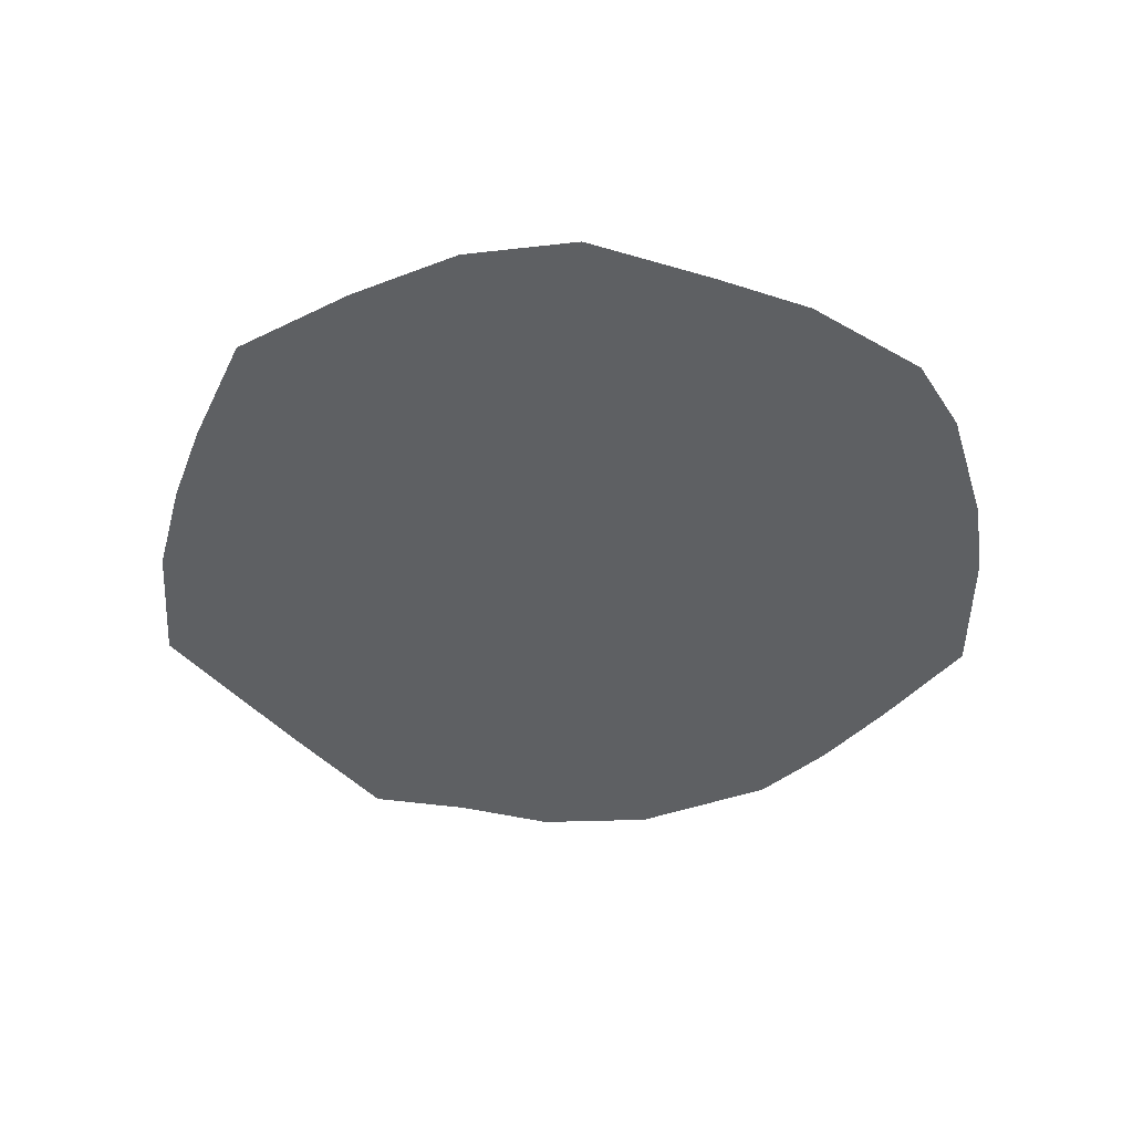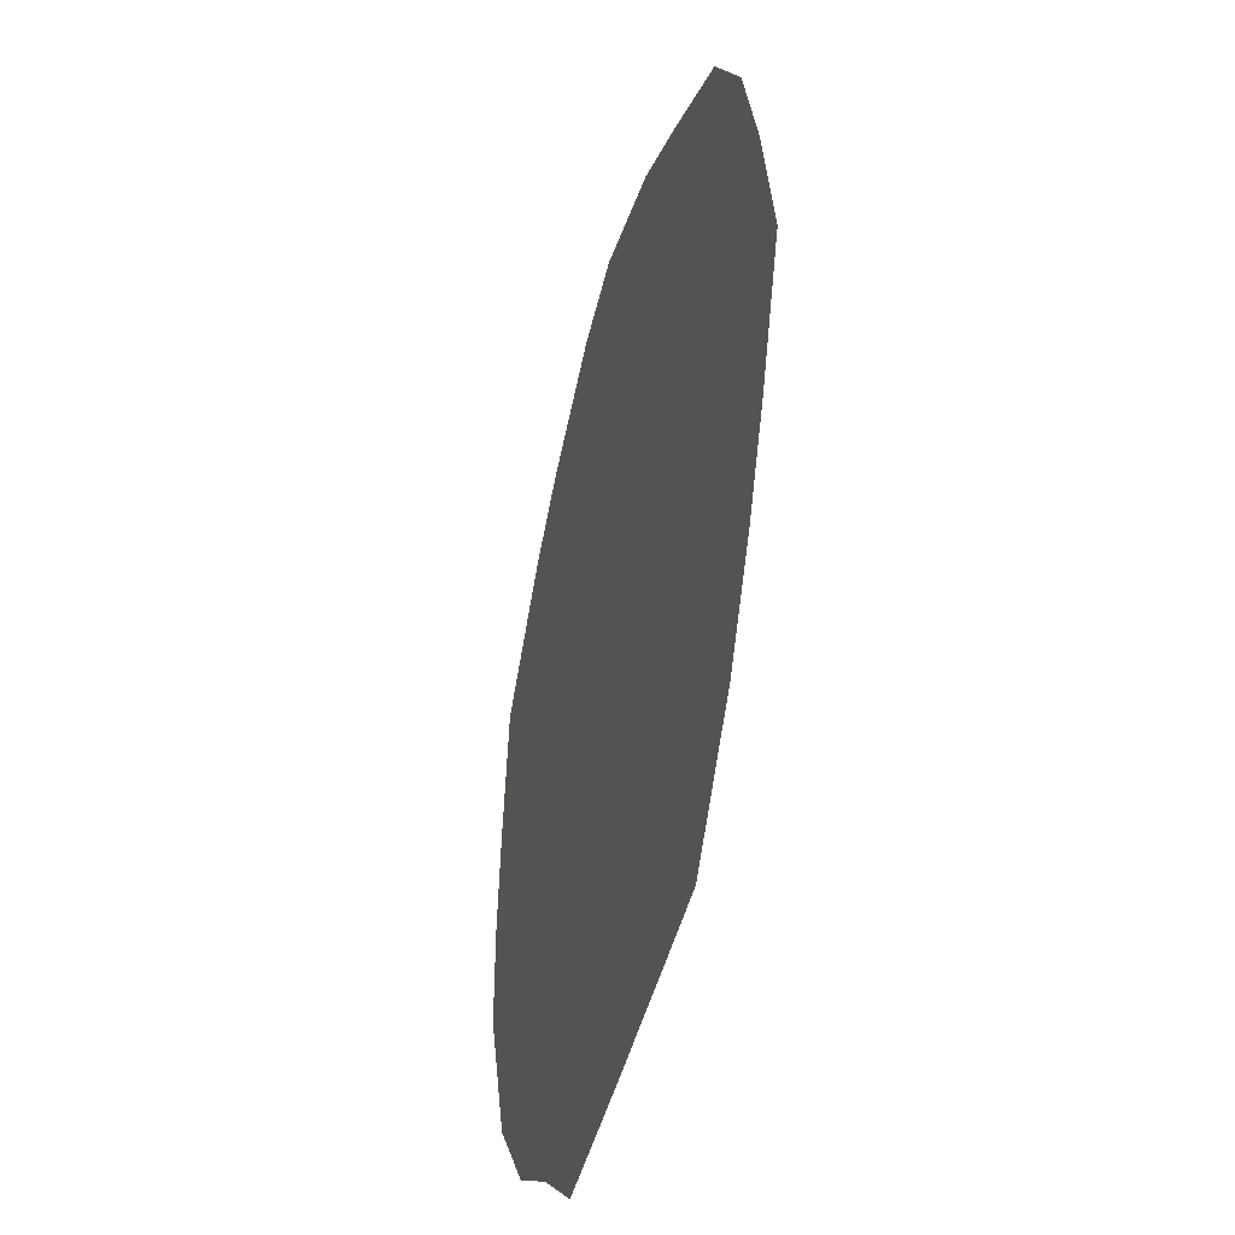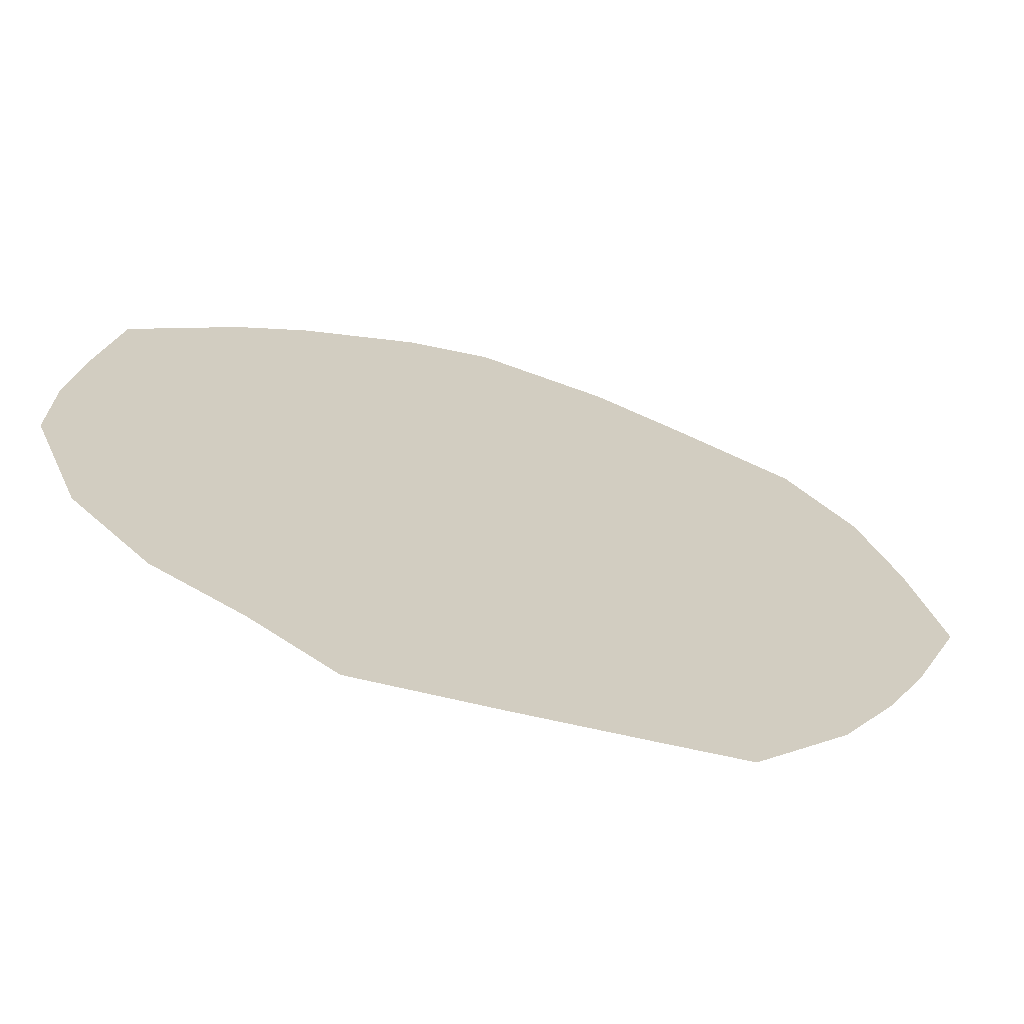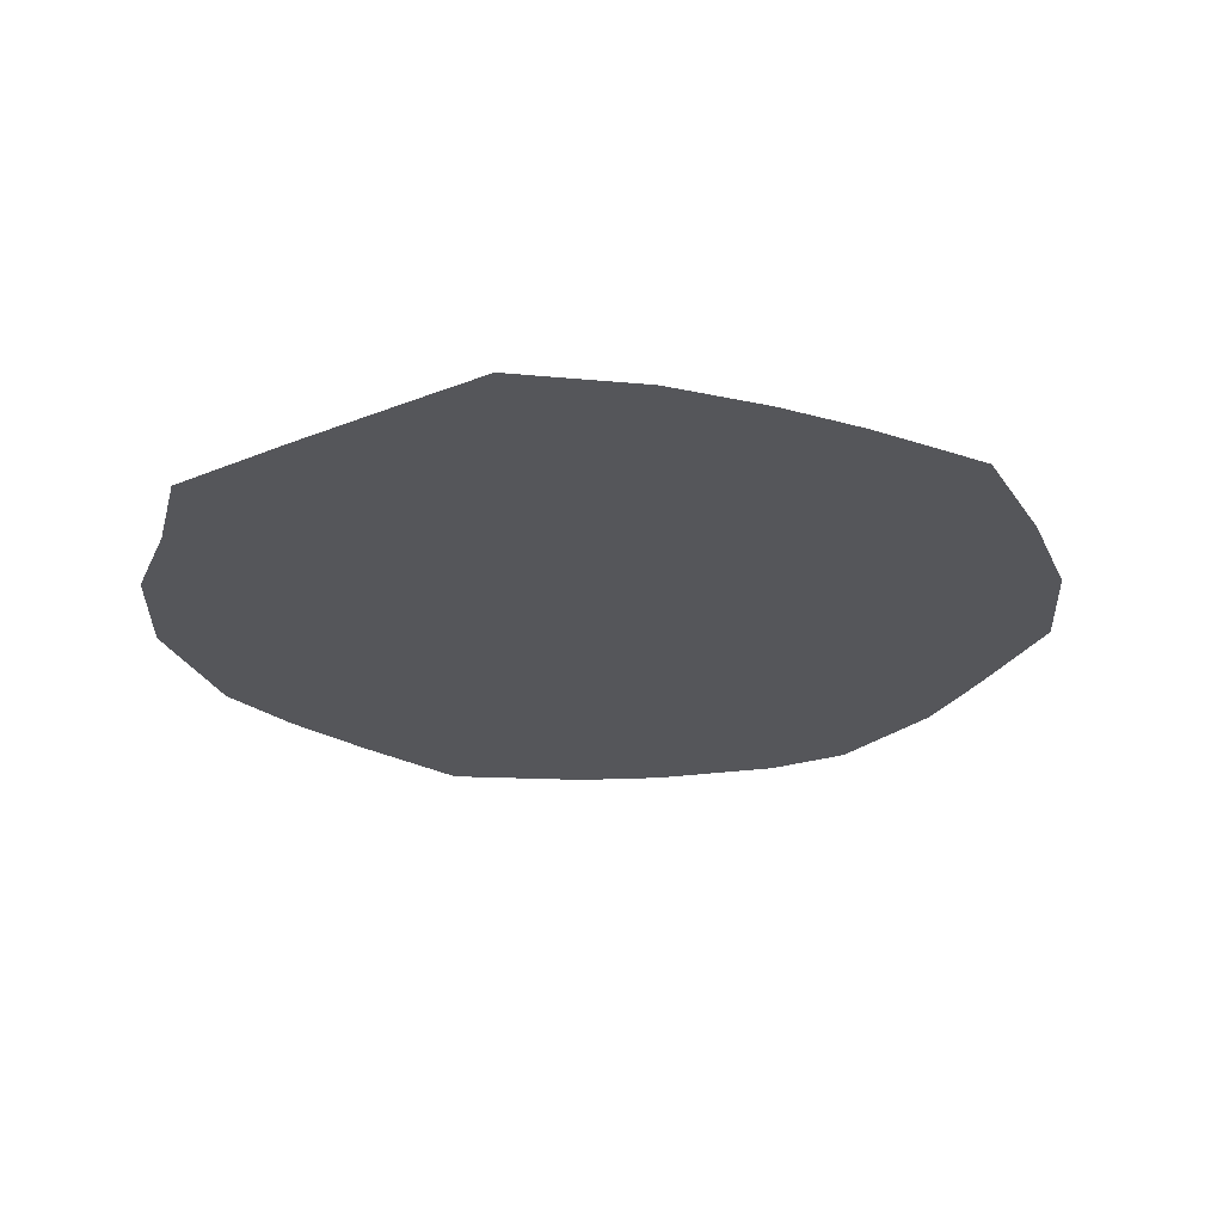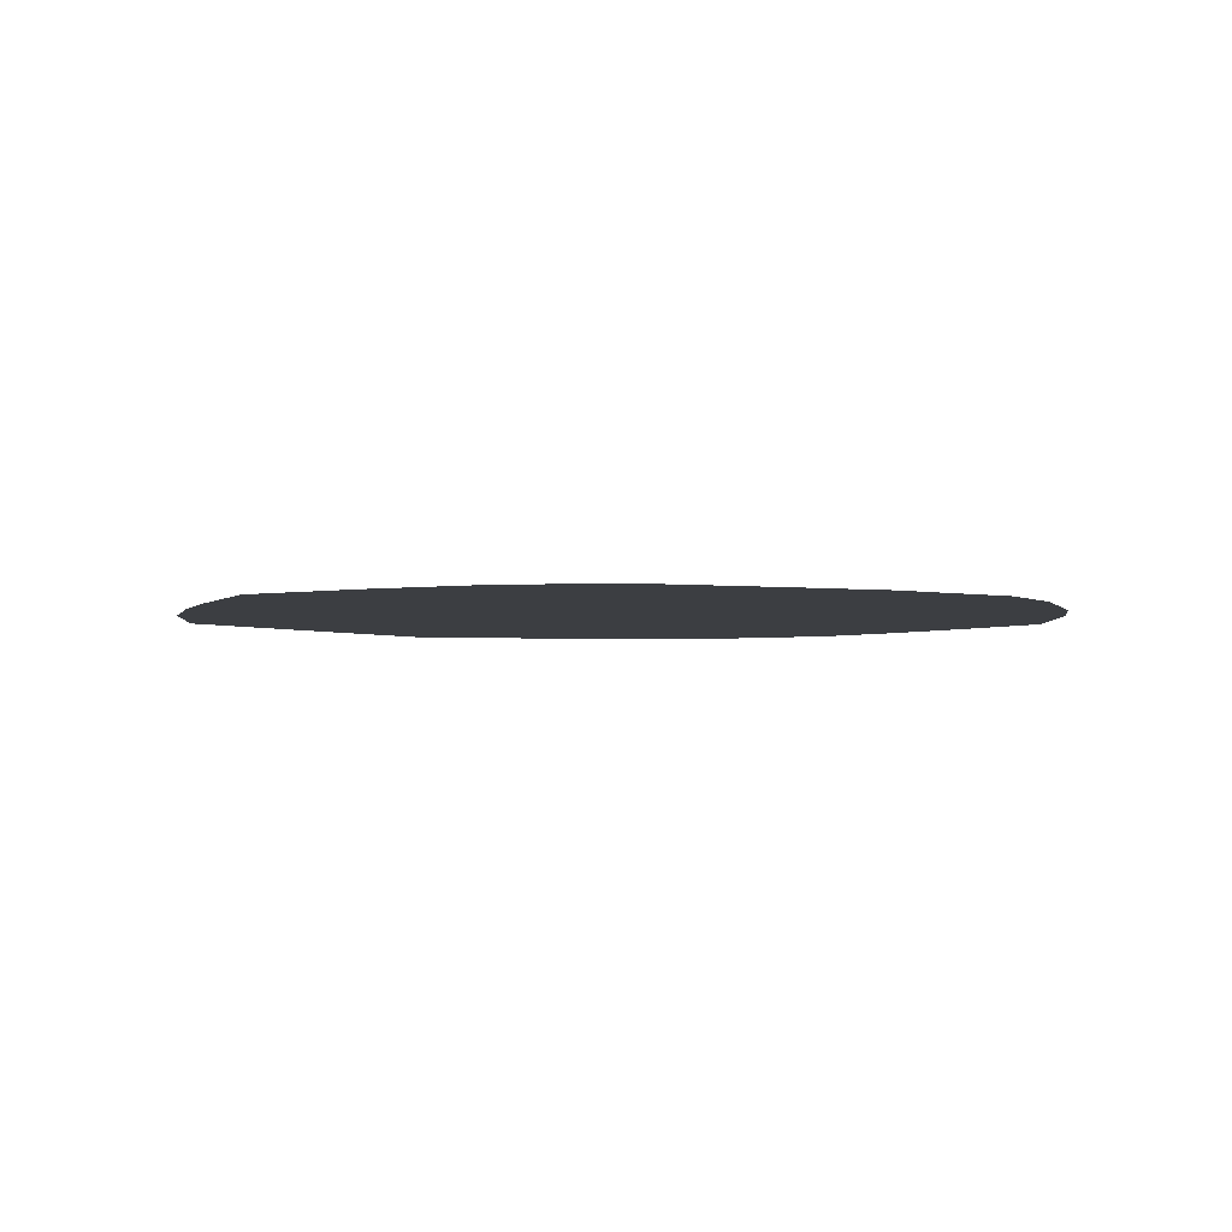
<metadata>
{"format":"obj","ext":"obj","renderer":"f3d","projection":"perspective","resolution":1024,"background":"white","views":[{"elev":-42.6,"azim":133.6,"up":"+Z"},{"elev":-40.6,"azim":75.7,"up":"+Y"},{"elev":-68.2,"azim":-16.3,"up":"+Y"},{"elev":-26.1,"azim":39.4,"up":"+Z"},{"elev":-3.4,"azim":133.9,"up":"+Z"}]}
</metadata>
<code>
v -0.004117 -0.01931 0
v 0.4358 -0.01068 0
v 0.2106 -0.385 0
v -0.2046 -0.3644 0
v -0.4142 -0.002153 0
v -0.2123 0.3558 0
v 0.1942 0.363 0
v 0.2628 0.001991 0
v 0.1413 -0.2254 0
v 0.3511 -0.2014 0
v -0.1427 -0.2085 0
v 0.004325 -0.4101 0
v -0.2504 0.01026 0
v -0.3652 -0.2294 0
v -0.1157 0.2238 0
v -0.3818 0.2118 0
v 0.1055 0.2065 0
v -0.01953 0.4311 0
v 0.3713 0.2169 0
v 0.3237 -0.1035 0
v 0.1717 -0.09125 0
v 0.2495 -0.204 0
v 0.06925 -0.3353 0
v 0.01693 -0.2048 0
v -0.0702 -0.3241 0
v -0.2444 -0.2038 0
v -0.1796 -0.1253 0
v -0.3058 -0.09061 0
v -0.2906 0.1261 0
v -0.2072 0.1065 0
v -0.2328 0.2037 0
v -0.05007 0.3 0
v -0.001621 0.203 0
v 0.04209 0.3102 0
v 0.2546 0.2165 0
v 0.1746 0.1175 0
v 0.2878 0.1169 0
v 0.3467 0.01156 0
v 0.12 0.003864 0
v 0.05233 -0.09924 0
v 0.1802 -0.301 0
v 0.2984 -0.288 0
v 0.3895 -0.1235 0
v -0.06074 -0.1086 0
v -0.1849 -0.3021 0
v -0.1253 -0.4231 0
v 0.1239 -0.3959 0
v -0.1353 -0.000153 0
v -0.36 6.6e-05 0
v -0.4154 -0.09289 0
v -0.2895 -0.3153 0
v -0.05183 0.09884 0
v -0.1759 0.2897 0
v -0.2806 0.3077 0
v -0.4024 0.09193 0
v 0.07718 0.1211 0
v 0.1915 0.3032 0
v 0.1064 0.404 0
v -0.1003 0.4124 0
v 0.4072 0.1116 0
v 0.3072 0.3057 0
f 2 38 43
f 38 8 20
f 43 20 10
f 20 43 38
f 8 39 21
f 39 1 40
f 21 40 9
f 40 21 39
f 10 22 42
f 22 9 41
f 42 41 3
f 41 42 22
f 9 22 21
f 22 10 20
f 21 20 8
f 20 21 22
f 3 41 47
f 41 9 23
f 47 23 12
f 23 47 41
f 9 40 24
f 40 1 44
f 24 44 11
f 44 24 40
f 12 25 46
f 25 11 45
f 46 45 4
f 45 46 25
f 11 25 24
f 25 12 23
f 24 23 9
f 23 24 25
f 4 45 51
f 45 11 26
f 51 26 14
f 26 51 45
f 11 44 27
f 44 1 48
f 27 48 13
f 48 27 44
f 14 28 50
f 28 13 49
f 50 49 5
f 49 50 28
f 13 28 27
f 28 14 26
f 27 26 11
f 26 27 28
f 5 49 55
f 49 13 29
f 55 29 16
f 29 55 49
f 13 48 30
f 48 1 52
f 30 52 15
f 52 30 48
f 16 31 54
f 31 15 53
f 54 53 6
f 53 54 31
f 15 31 30
f 31 16 29
f 30 29 13
f 29 30 31
f 6 53 59
f 53 15 32
f 59 32 18
f 32 59 53
f 15 52 33
f 52 1 56
f 33 56 17
f 56 33 52
f 18 34 58
f 34 17 57
f 58 57 7
f 57 58 34
f 17 34 33
f 34 18 32
f 33 32 15
f 32 33 34
f 7 57 61
f 57 17 35
f 61 35 19
f 35 61 57
f 17 56 36
f 56 1 39
f 36 39 8
f 39 36 56
f 19 37 60
f 37 8 38
f 60 38 2
f 38 60 37
f 8 37 36
f 37 19 35
f 36 35 17
f 35 36 37

</code>
